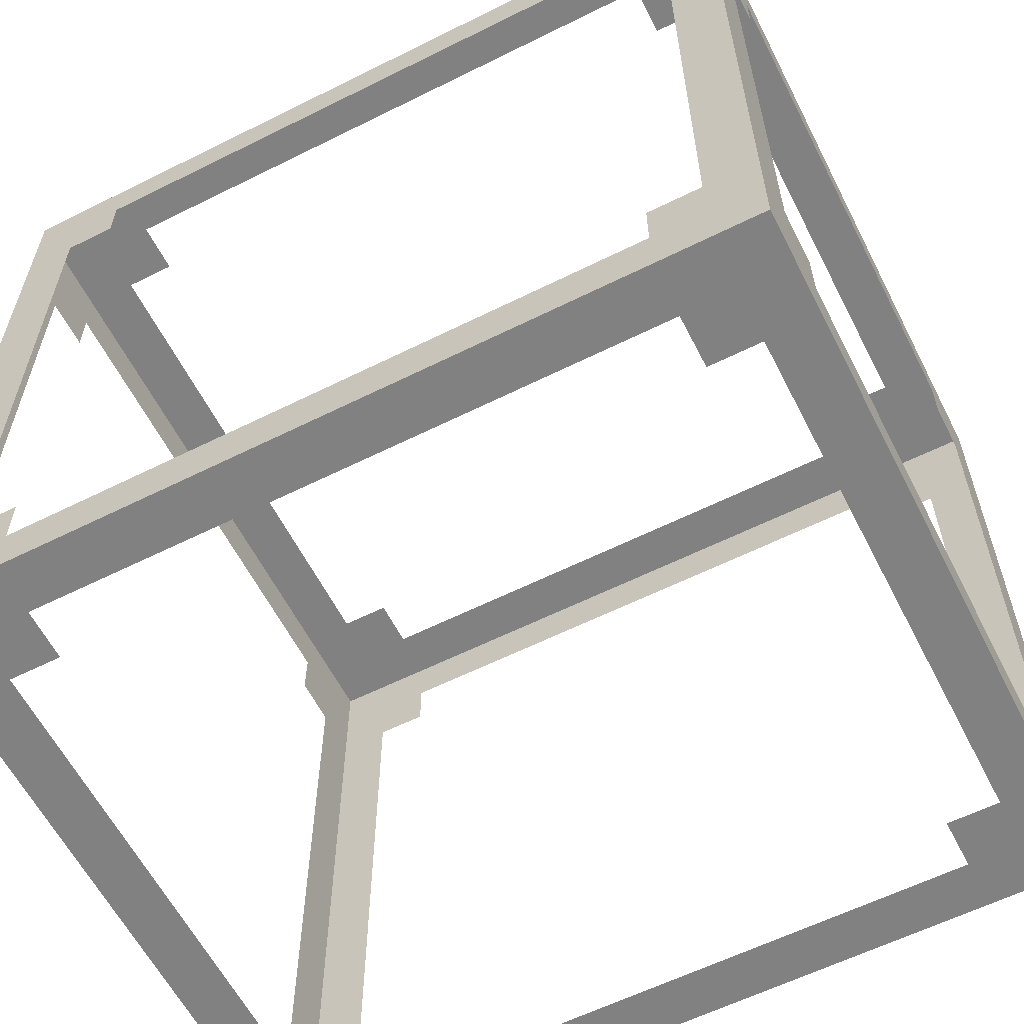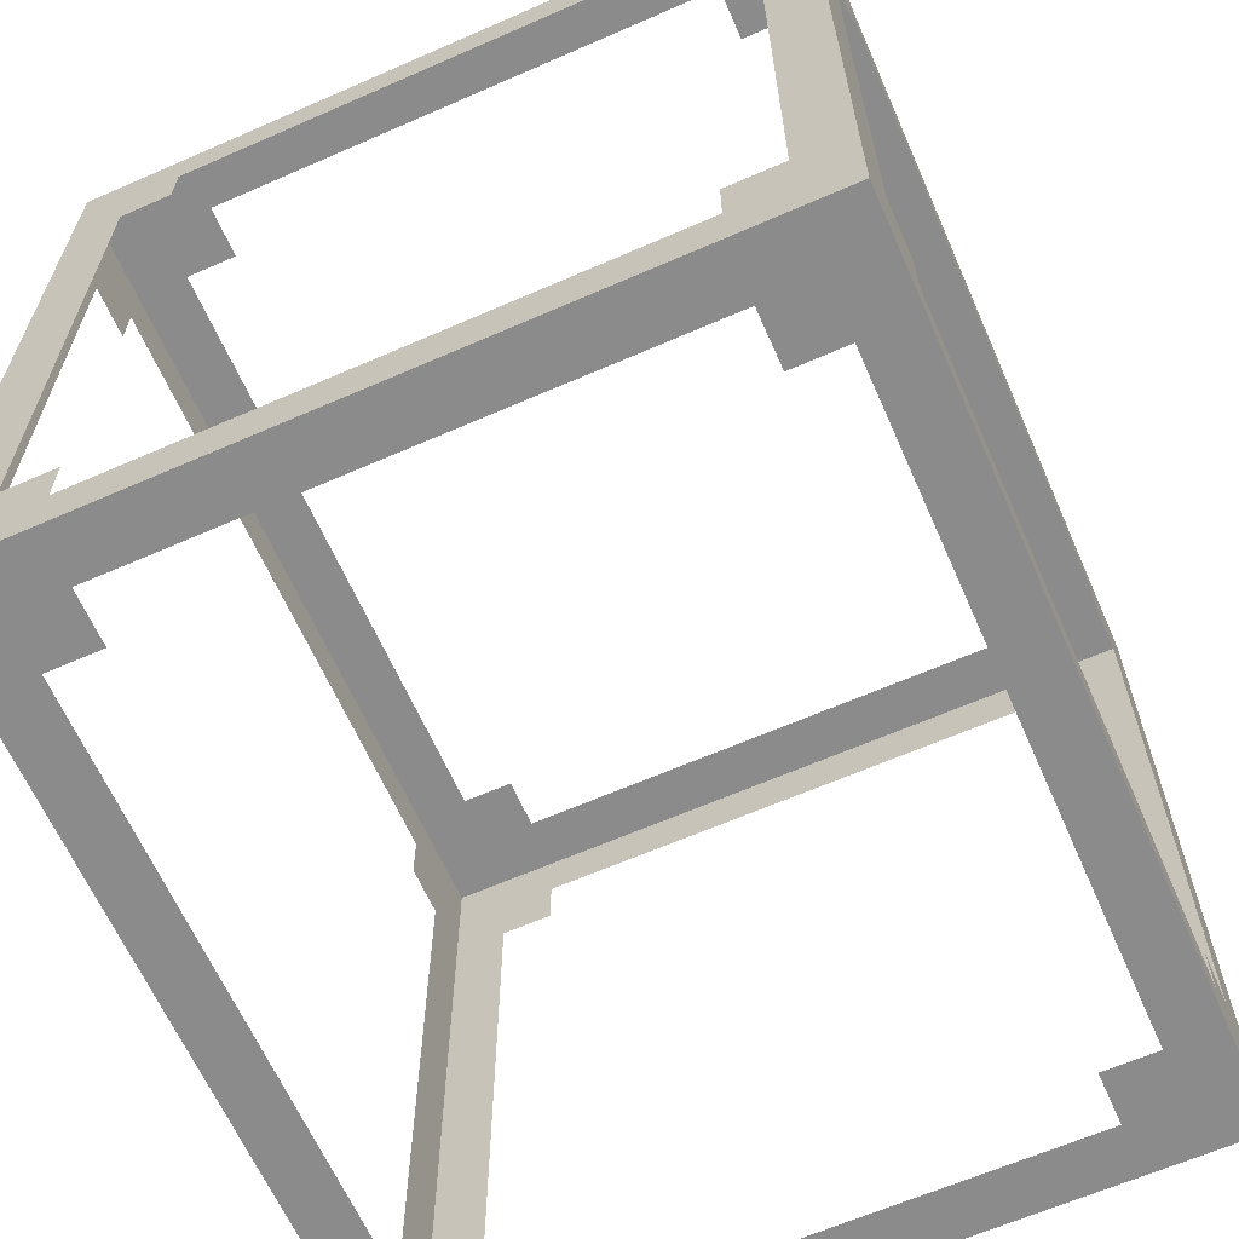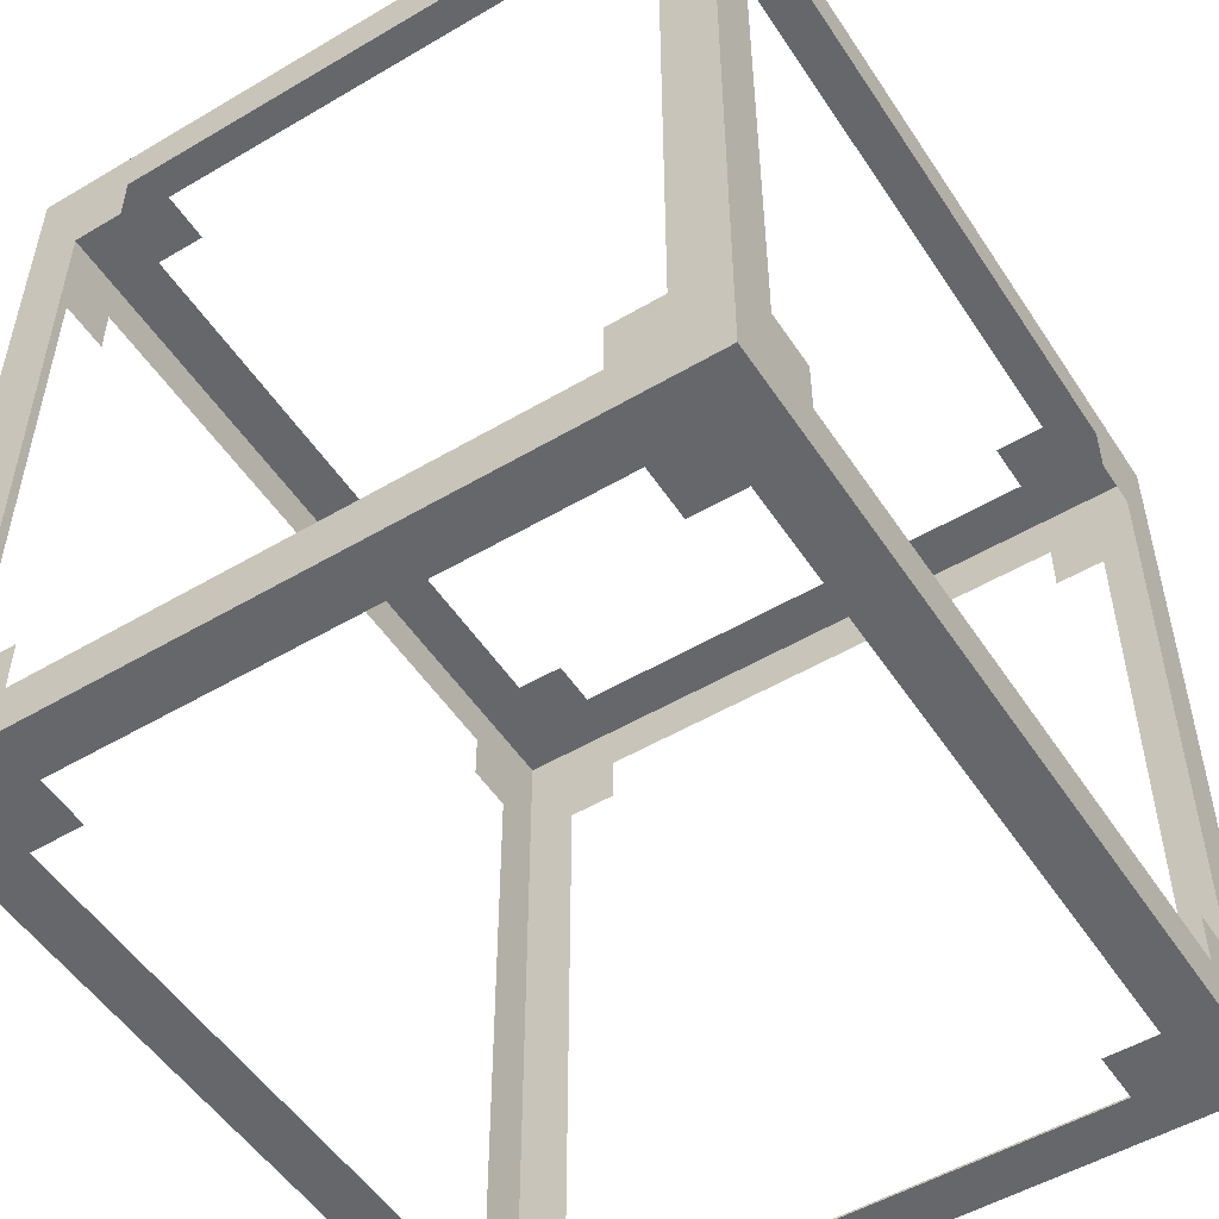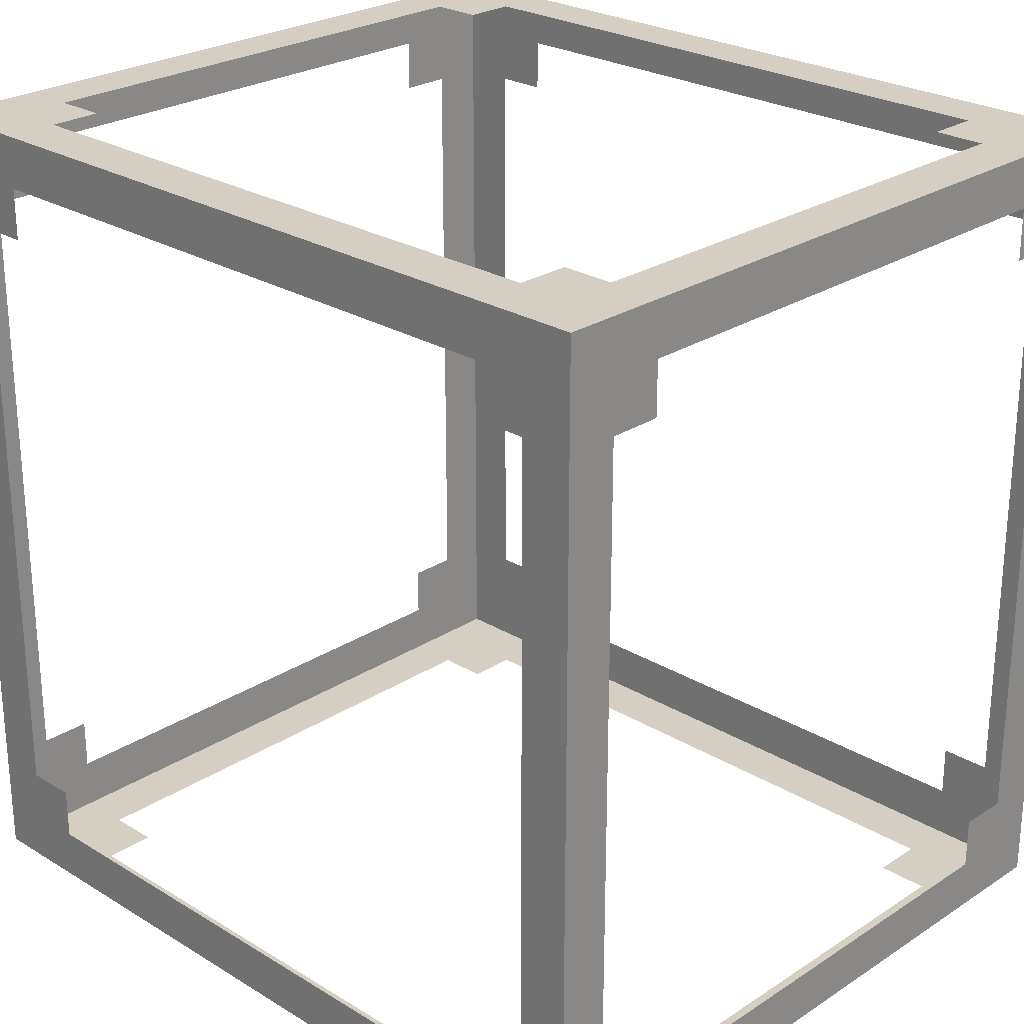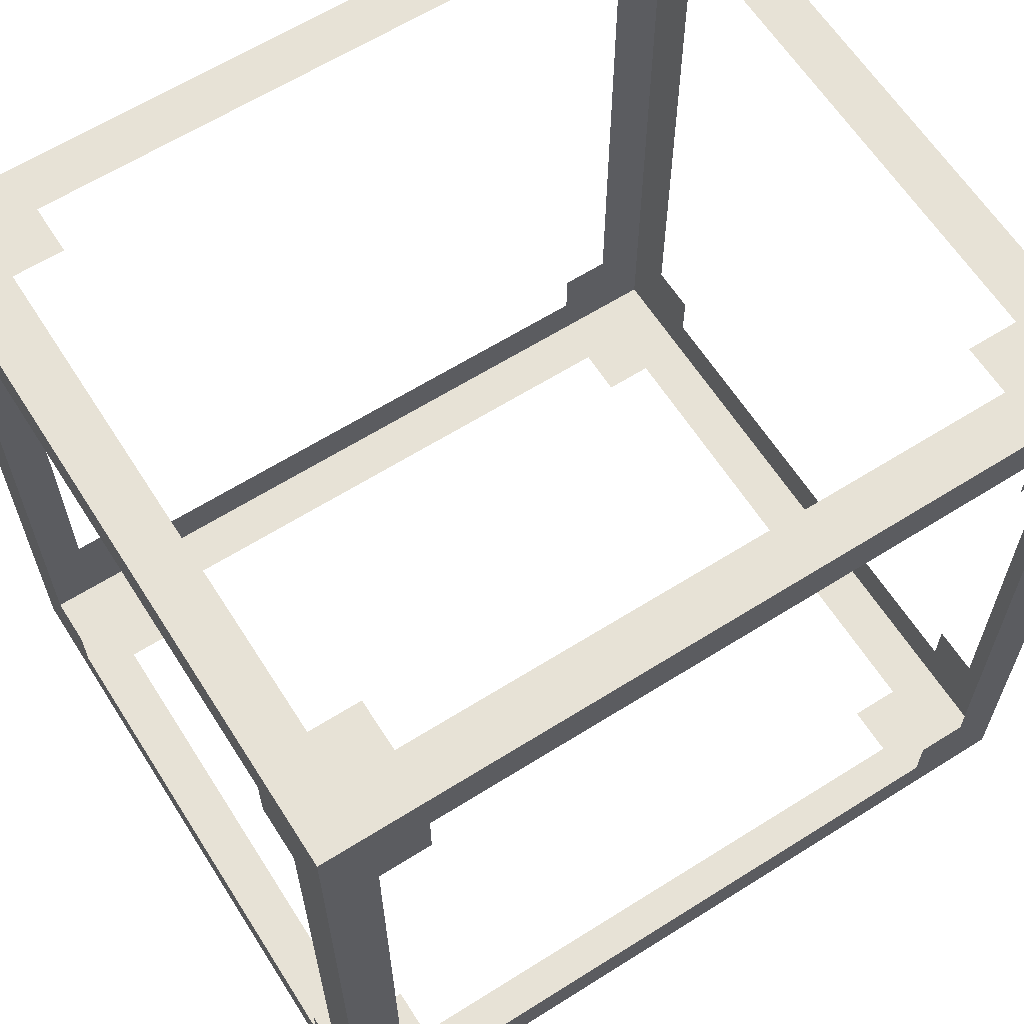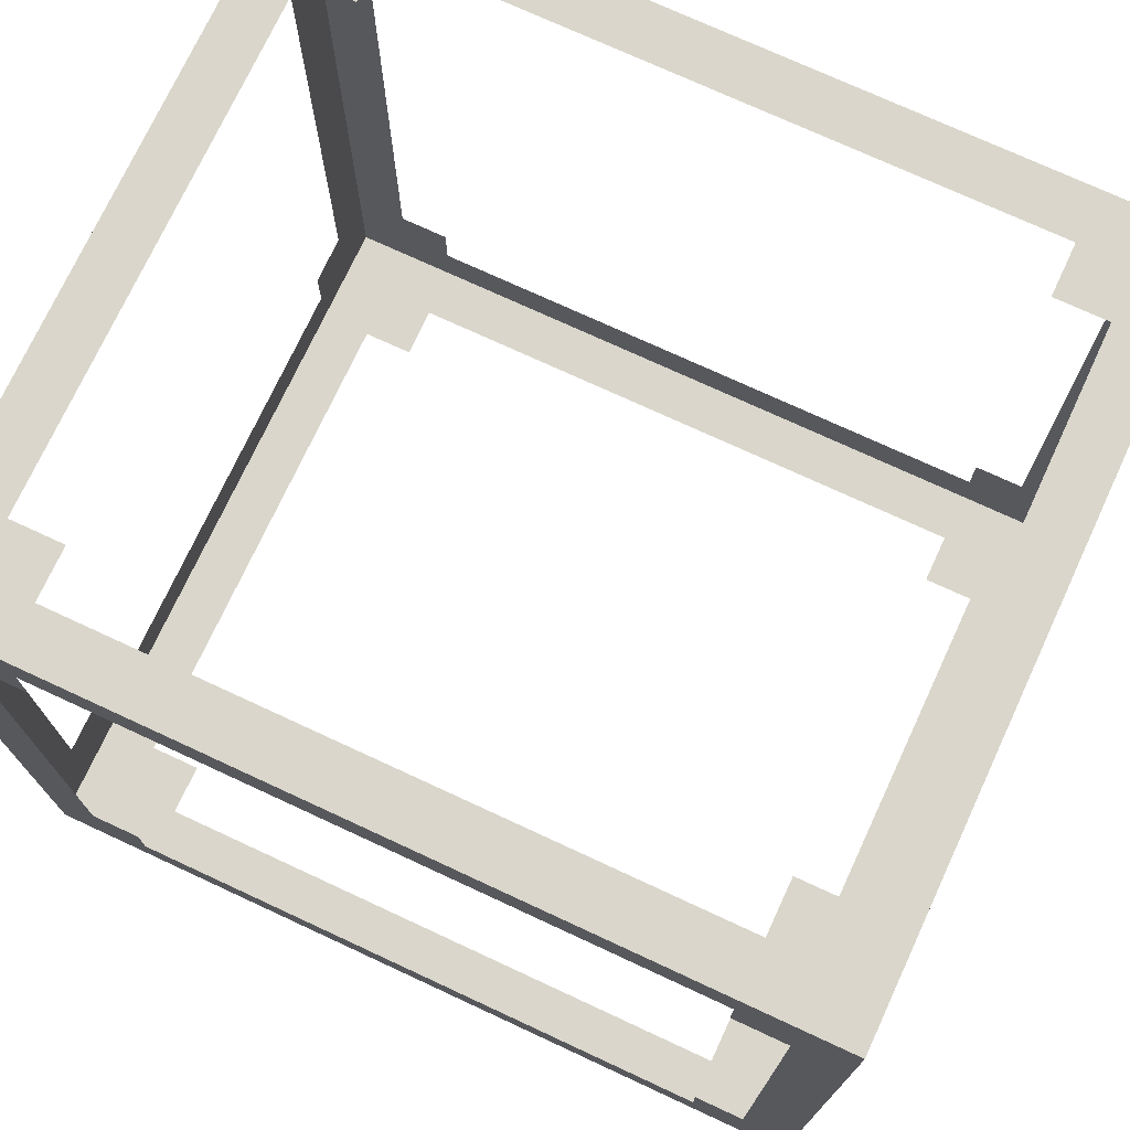
<metadata>
{"format":"obj","ext":"obj","renderer":"f3d","projection":"perspective","resolution":1024,"background":"white","views":[{"elev":-60.4,"azim":-153.0,"up":"+Y"},{"elev":-64.0,"azim":-66.2,"up":"+Y"},{"elev":-52.0,"azim":122.5,"up":"+Y"},{"elev":25.5,"azim":-135.9,"up":"+Y"},{"elev":62.9,"azim":147.5,"up":"+Y"},{"elev":73.8,"azim":-155.1,"up":"+Y"}]}
</metadata>
<code>
o reinforced_locker_frame
v 0 0 0.875
v 0 1 0.875
v 0 0 0
v 0 1 0
v 1 0 0.875
v 1 1 0.875
v 1 0 0
v 1 1 0
v 0 0.0625 0.875
v 0 0.125 0.875
v 0 0.875 0.875
v 0 0.9375 0.875
v 0 0.9375 0
v 0 0.875 0
v 0 0.125 0
v 0 0.0625 0
v 1 0.9375 0
v 1 0.875 0
v 1 0.125 0
v 1 0.0625 0
v 1 0.9375 0.875
v 1 0.875 0.875
v 1 0.125 0.875
v 1 0.0625 0.875
v 0.9375 0 0
v 0.875 0 0
v 0.125 0 0
v 0.0625 0 0
v 0.0625 1 0
v 0.125 1 0
v 0.875 1 0
v 0.9375 1 0
v 0.0625 0 0.875
v 0.125 0 0.875
v 0.875 0 0.875
v 0.9375 0 0.875
v 0.9375 1 0.875
v 0.875 1 0.875
v 0.125 1 0.875
v 0.0625 1 0.875
v 0.9375 0.0625 0.875
v 0.875 0.0625 0.875
v 0.125 0.0625 0.875
v 0.0625 0.0625 0.875
v 0.9375 0.125 0.875
v 0.875 0.125 0.875
v 0.125 0.125 0.875
v 0.0625 0.125 0.875
v 0.9375 0.875 0.875
v 0.875 0.875 0.875
v 0.125 0.875 0.875
v 0.0625 0.875 0.875
v 0.9375 0.9375 0.875
v 0.875 0.9375 0.875
v 0.125 0.9375 0.875
v 0.0625 0.9375 0.875
v 0.0625 0.0625 0
v 0.125 0.0625 0
v 0.875 0.0625 0
v 0.9375 0.0625 0
v 0.0625 0.125 0
v 0.125 0.125 0
v 0.875 0.125 0
v 0.9375 0.125 0
v 0.0625 0.875 0
v 0.125 0.875 0
v 0.875 0.875 0
v 0.9375 0.875 0
v 0.0625 0.9375 0
v 0.125 0.9375 0
v 0.875 0.9375 0
v 0.9375 0.9375 0
v 0 0 0.0625
v 0 0 0.125
v 0 0 0.75
v 0 0 0.8125
v 0 1 0.8125
v 0 1 0.75
v 0 1 0.125
v 0 1 0.0625
v 1 0 0.8125
v 1 0 0.75
v 1 0 0.125
v 1 0 0.0625
v 1 1 0.0625
v 1 1 0.125
v 1 1 0.75
v 1 1 0.8125
v 1 0.0625 0.0625
v 1 0.0625 0.125
v 1 0.0625 0.75
v 1 0.0625 0.8125
v 1 0.125 0.0625
v 1 0.125 0.125
v 1 0.125 0.75
v 1 0.125 0.8125
v 1 0.875 0.0625
v 1 0.875 0.125
v 1 0.875 0.75
v 1 0.875 0.8125
v 1 0.9375 0.0625
v 1 0.9375 0.125
v 1 0.9375 0.75
v 1 0.9375 0.8125
v 0 0.0625 0.8125
v 0 0.0625 0.75
v 0 0.0625 0.125
v 0 0.0625 0.0625
v 0 0.125 0.8125
v 0 0.125 0.75
v 0 0.125 0.125
v 0 0.125 0.0625
v 0 0.875 0.8125
v 0 0.875 0.75
v 0 0.875 0.125
v 0 0.875 0.0625
v 0 0.9375 0.8125
v 0 0.9375 0.75
v 0 0.9375 0.125
v 0 0.9375 0.0625
v 0.9375 1 0.0625
v 0.9375 1 0.125
v 0.9375 1 0.75
v 0.9375 1 0.8125
v 0.875 1 0.0625
v 0.875 1 0.125
v 0.875 1 0.75
v 0.875 1 0.8125
v 0.125 1 0.0625
v 0.125 1 0.125
v 0.125 1 0.75
v 0.125 1 0.8125
v 0.0625 1 0.0625
v 0.0625 1 0.125
v 0.0625 1 0.75
v 0.0625 1 0.8125
v 0.0625 0 0.0625
v 0.0625 0 0.125
v 0.0625 0 0.75
v 0.0625 0 0.8125
v 0.125 0 0.0625
v 0.125 0 0.125
v 0.125 0 0.75
v 0.125 0 0.8125
v 0.875 0 0.0625
v 0.875 0 0.125
v 0.875 0 0.75
v 0.875 0 0.8125
v 0.9375 0 0.0625
v 0.9375 0 0.125
v 0.9375 0 0.75
v 0.9375 0 0.8125
f 120 80 4 13
f 72 32 8 17
f 104 88 6 21
f 56 40 2 12
f 152 81 5 36
f 136 77 2 40
f 33 44 9 1
f 44 48 10 9
f 52 11 10 48
f 52 56 12 11
f 81 92 24 5
f 92 96 23 24
f 100 22 23 96
f 100 104 21 22
f 25 60 20 7
f 60 64 19 20
f 68 18 19 64
f 68 72 17 18
f 73 108 16 3
f 108 112 15 16
f 116 14 15 112
f 116 120 13 14
f 14 13 69 65
f 65 69 70 66
f 67 71 72 68
f 15 14 65 61
f 16 15 61 57
f 57 61 62 58
f 59 63 64 60
f 3 16 57 28
f 28 57 58 27
f 58 59 26 27
f 26 59 60 25
f 22 21 53 49
f 49 53 54 50
f 51 55 56 52
f 23 22 49 45
f 24 23 45 41
f 41 45 46 42
f 43 47 48 44
f 5 24 41 36
f 36 41 42 35
f 42 43 34 35
f 34 43 44 33
f 88 124 37 6
f 124 128 38 37
f 132 39 38 128
f 132 136 40 39
f 76 140 33 1
f 140 144 34 33
f 148 35 34 144
f 148 152 36 35
f 21 6 37 53
f 53 37 38 54
f 38 39 55 54
f 55 39 40 56
f 13 4 29 69
f 69 29 30 70
f 30 31 71 70
f 71 31 32 72
f 26 25 149 145
f 145 149 150 146
f 147 151 152 148
f 27 26 145 141
f 28 27 141 137
f 137 141 142 138
f 139 143 144 140
f 3 28 137 73
f 73 137 138 74
f 138 139 75 74
f 75 139 140 76
f 30 29 133 129
f 129 133 134 130
f 131 135 136 132
f 31 30 129 125
f 32 31 125 121
f 121 125 126 122
f 123 127 128 124
f 8 32 121 85
f 85 121 122 86
f 122 123 87 86
f 87 123 124 88
f 11 12 117 113
f 113 117 118 114
f 115 119 120 116
f 10 11 113 109
f 9 10 109 105
f 105 109 110 106
f 107 111 112 108
f 1 9 105 76
f 76 105 106 75
f 106 107 74 75
f 74 107 108 73
f 18 17 101 97
f 97 101 102 98
f 99 103 104 100
f 19 18 97 93
f 20 19 93 89
f 89 93 94 90
f 91 95 96 92
f 7 20 89 84
f 84 89 90 83
f 90 91 82 83
f 82 91 92 81
f 29 4 80 133
f 133 80 79 134
f 78 135 134 79
f 135 78 77 136
f 25 7 84 149
f 149 84 83 150
f 82 151 150 83
f 151 82 81 152
f 17 8 85 101
f 101 85 86 102
f 86 87 103 102
f 103 87 88 104
f 12 2 77 117
f 117 77 78 118
f 78 79 119 118
f 119 79 80 120

</code>
